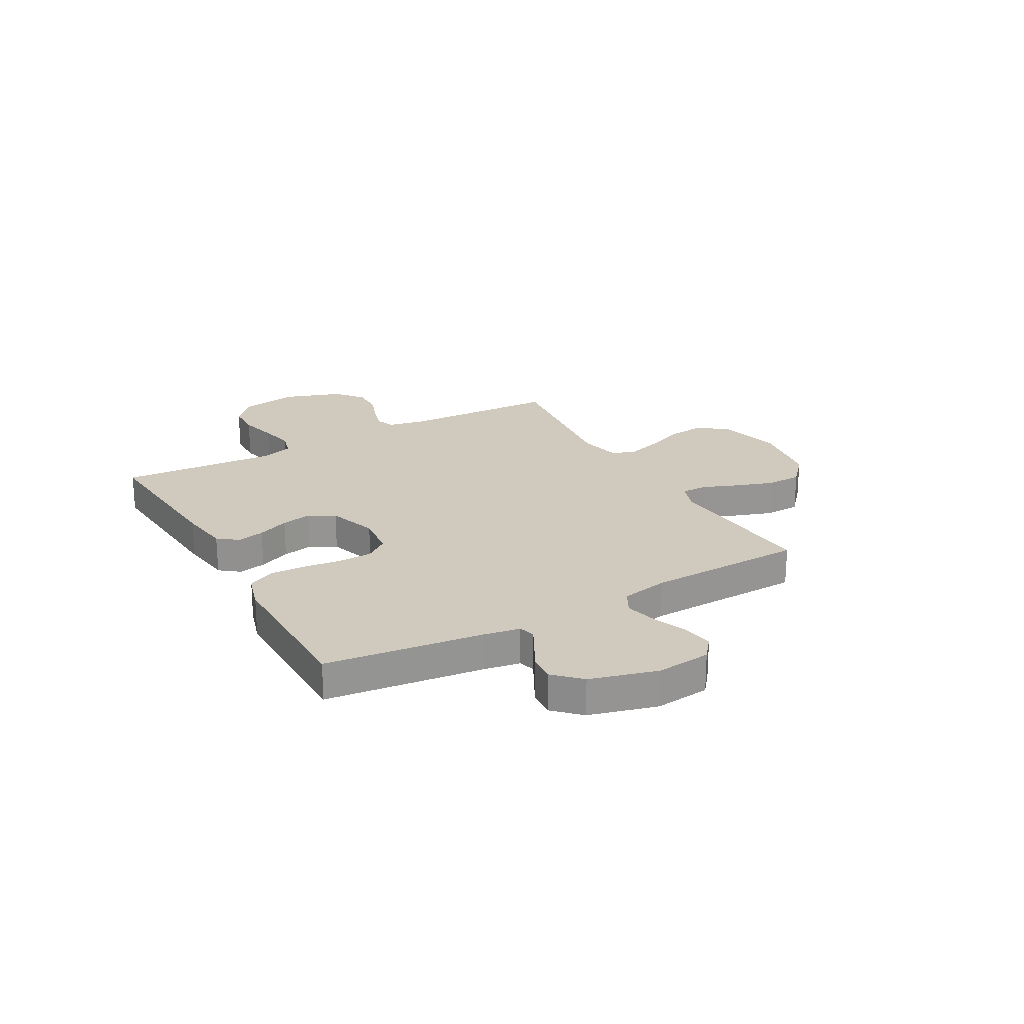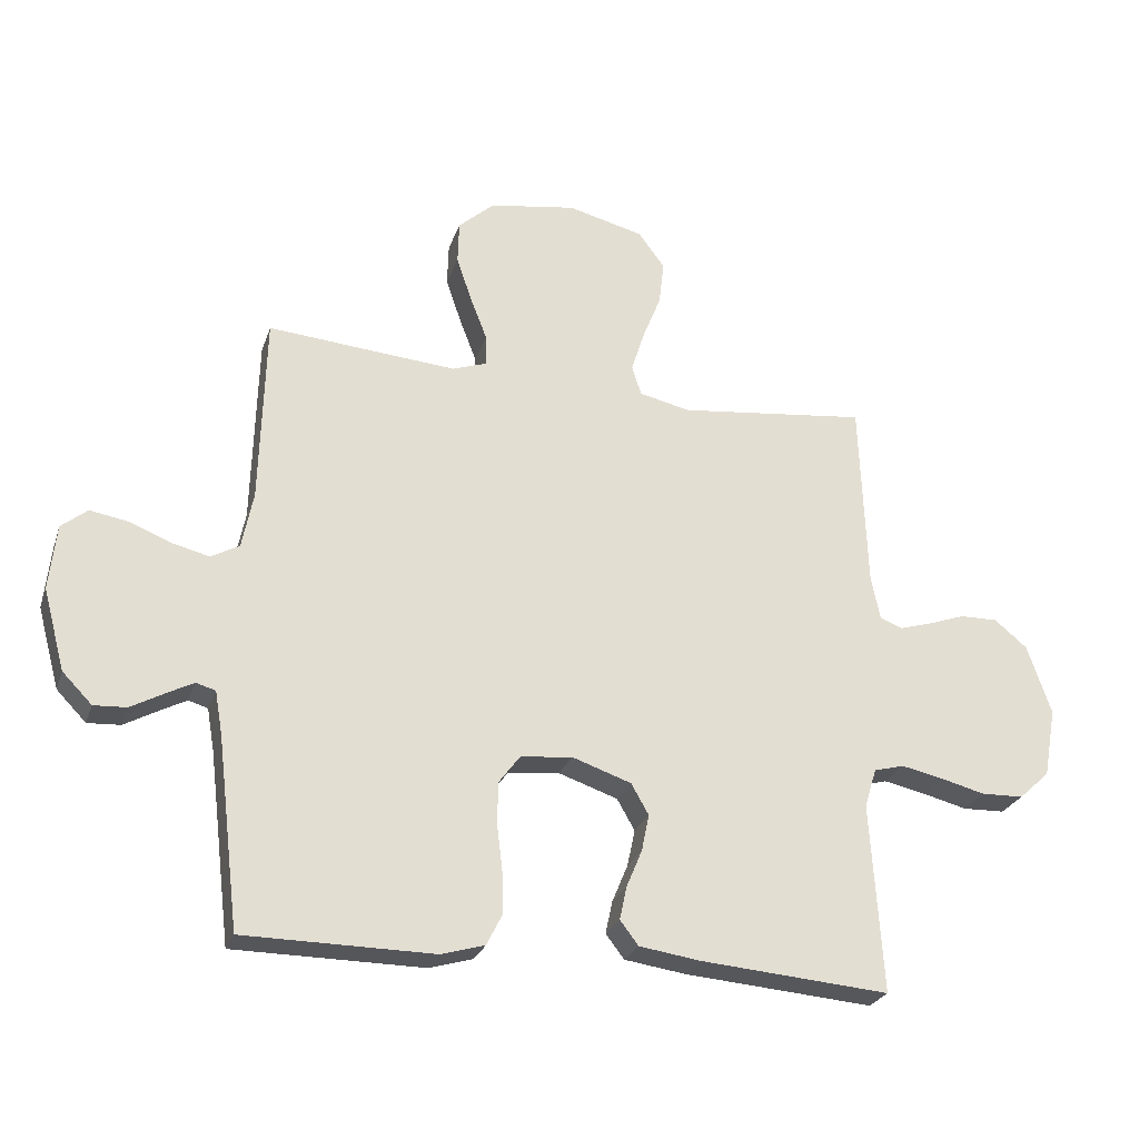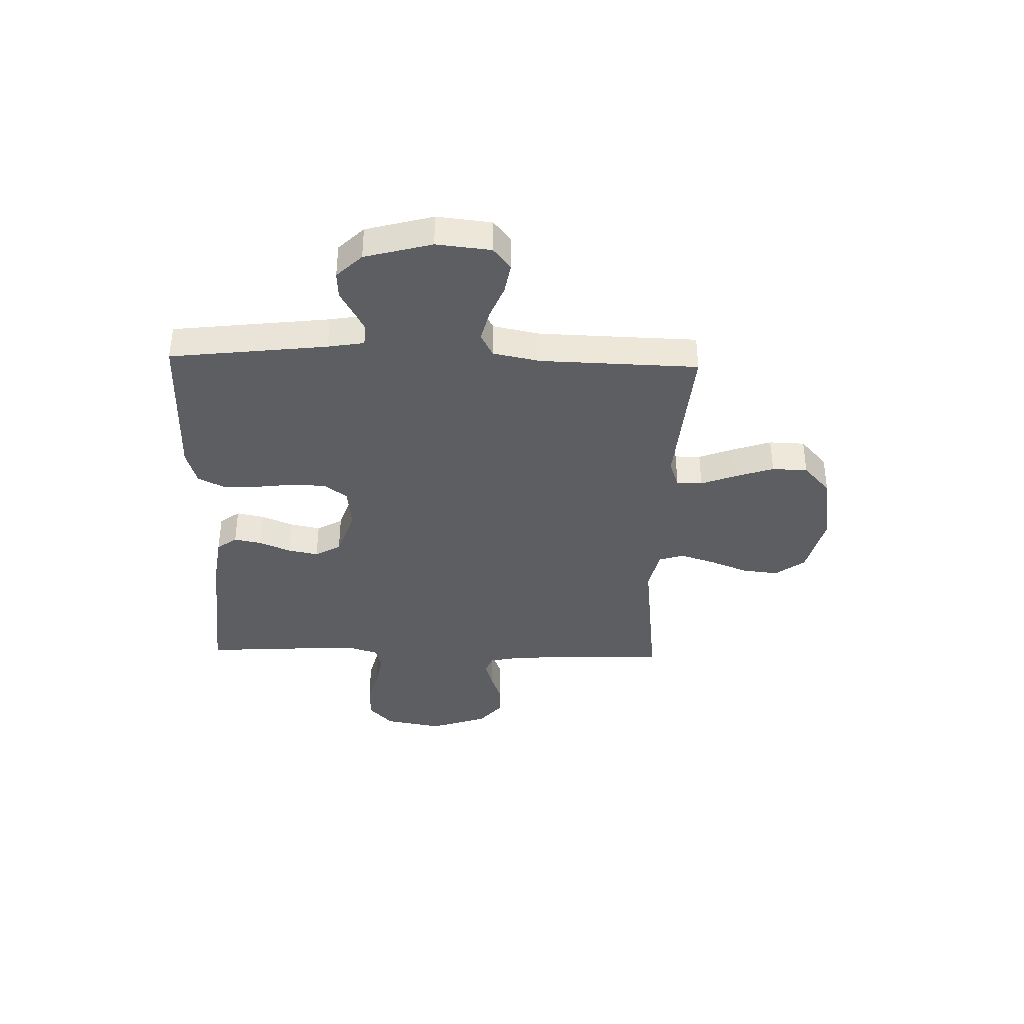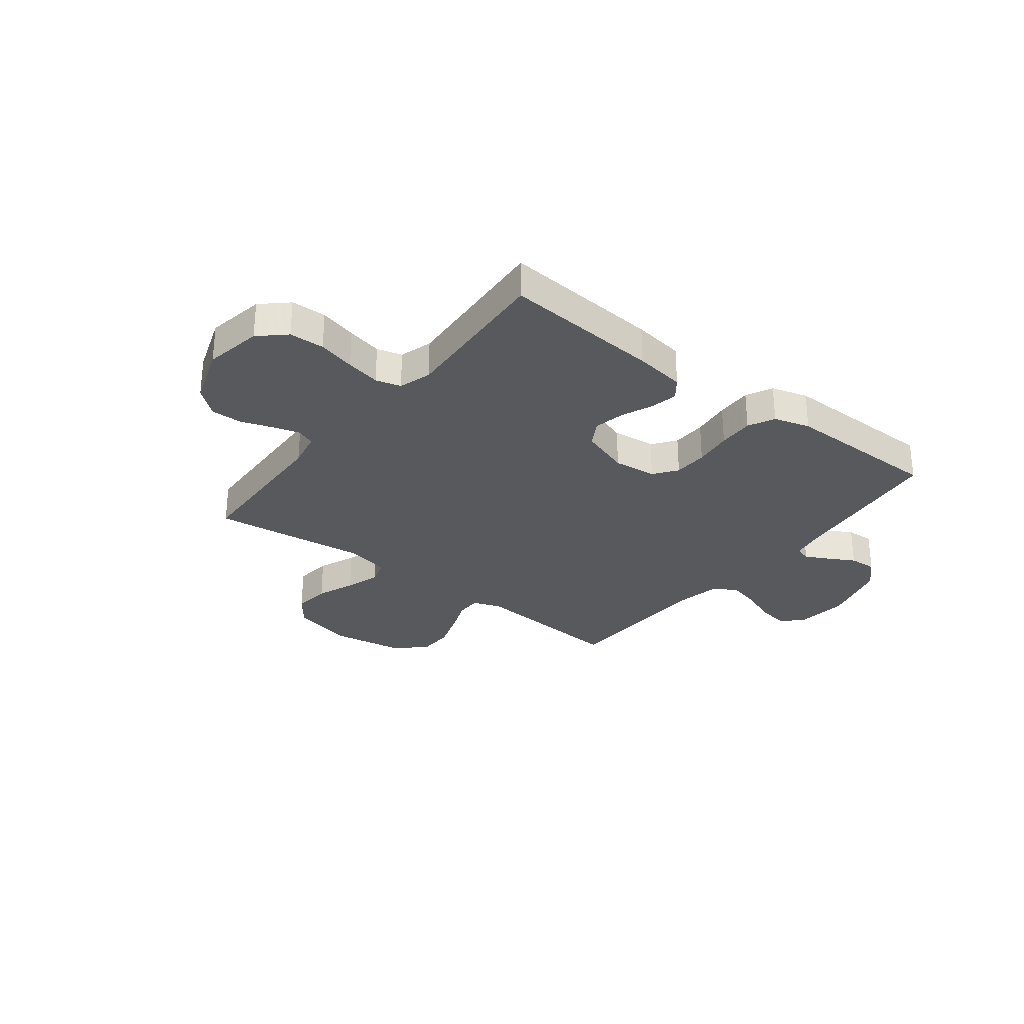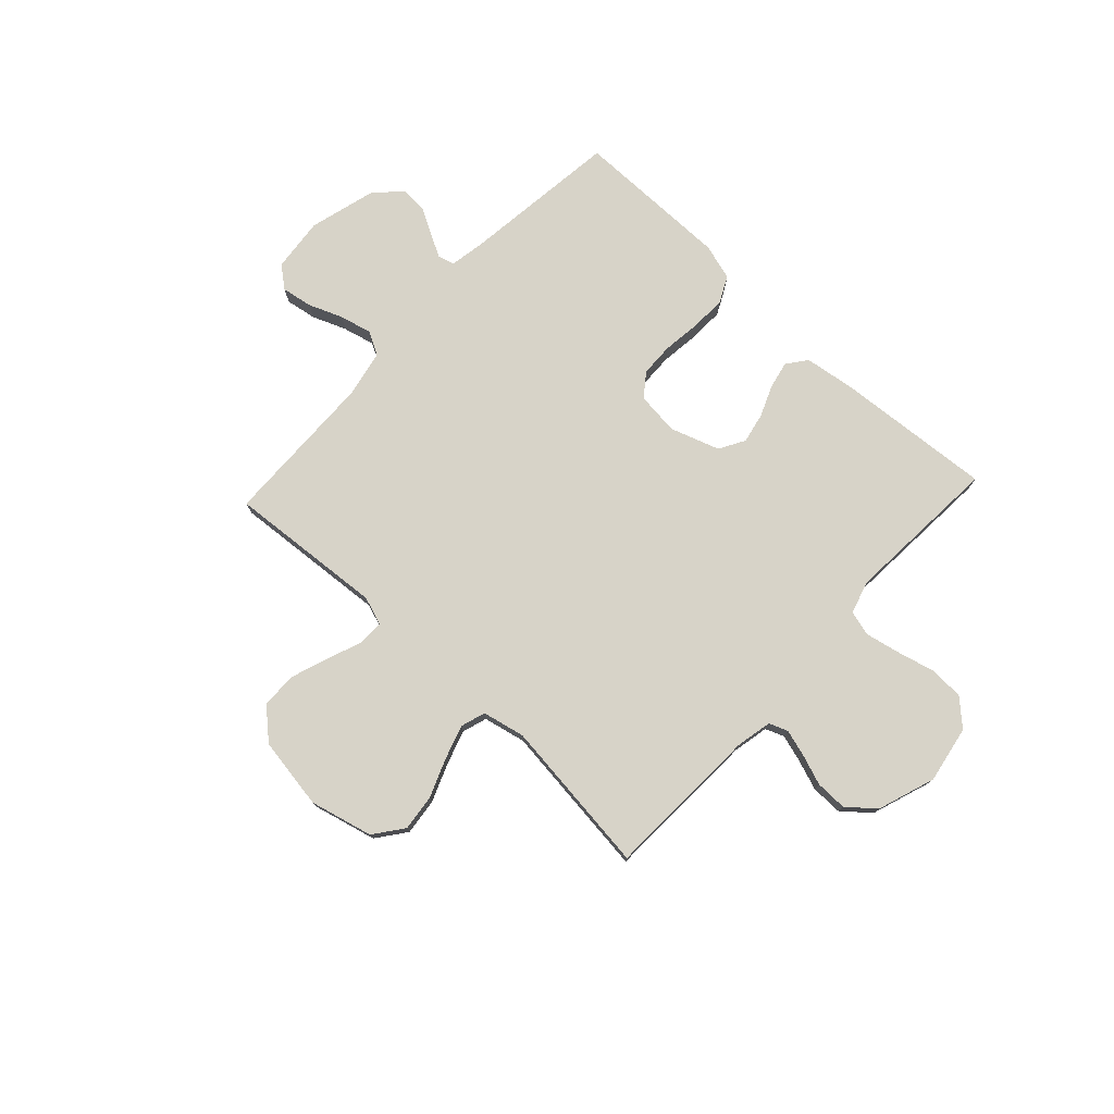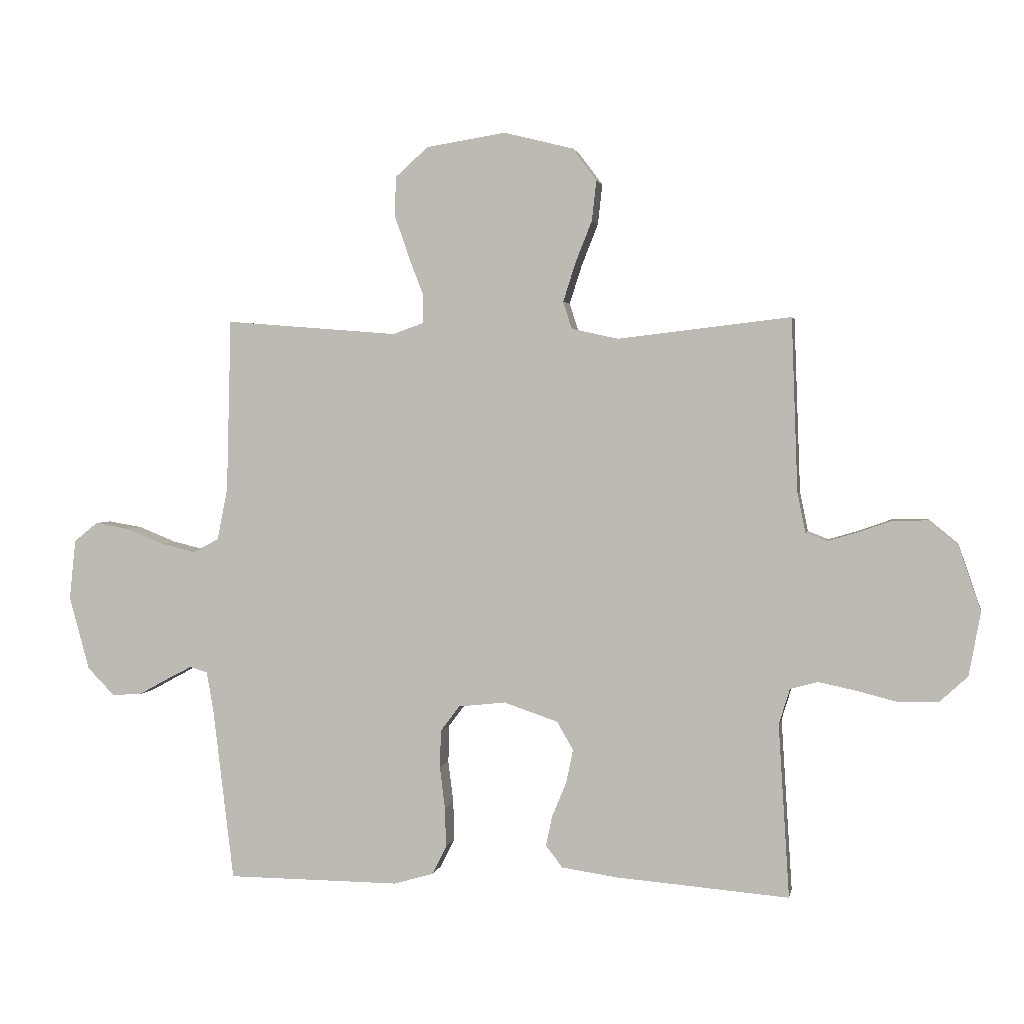
<metadata>
{"format":"obj","ext":"obj","renderer":"f3d","projection":"perspective","resolution":1024,"background":"white","views":[{"elev":22.8,"azim":-119.2,"up":"+Y"},{"elev":-25.9,"azim":-16.8,"up":"+Z"},{"elev":-37.6,"azim":-91.7,"up":"+Y"},{"elev":-29.4,"azim":142.2,"up":"+Y"},{"elev":76.6,"azim":43.0,"up":"+Y"},{"elev":2.3,"azim":10.8,"up":"+Z"}]}
</metadata>
<code>
v 0.5 0.07 0.5
v 0.511 0.07 0.2
v 0.525 0.07 0.131
v 0.561 0.07 0.117
v 0.612 0.07 0.132
v 0.671 0.07 0.153
v 0.731 0.07 0.154
v 0.783 0.07 0.111
v 0.821 0.07 0
v 0.801 0.07 -0.11
v 0.752 0.07 -0.155
v 0.685 0.07 -0.157
v 0.614 0.07 -0.139
v 0.548 0.07 -0.125
v 0.5 0.07 -0.138
v 0.481 0.07 -0.2
v 0.5 0.07 -0.5
v 0.2 0.07 -0.476
v 0.103 0.07 -0.462
v 0.074 0.07 -0.424
v 0.085 0.07 -0.372
v 0.11 0.07 -0.312
v 0.122 0.07 -0.254
v 0.094 0.07 -0.205
v 0 0.07 -0.173
v -0.082 0.07 -0.182
v -0.115 0.07 -0.226
v -0.117 0.07 -0.291
v -0.108 0.07 -0.364
v -0.106 0.07 -0.432
v -0.131 0.07 -0.482
v -0.2 0.07 -0.502
v -0.5 0.07 -0.5
v -0.536 0.07 -0.2
v -0.548 0.07 -0.131
v -0.579 0.07 -0.122
v -0.623 0.07 -0.145
v -0.674 0.07 -0.173
v -0.726 0.07 -0.176
v -0.773 0.07 -0.128
v -0.808 0.07 0
v -0.797 0.07 0.104
v -0.756 0.07 0.137
v -0.697 0.07 0.127
v -0.632 0.07 0.101
v -0.571 0.07 0.086
v -0.526 0.07 0.11
v -0.508 0.07 0.2
v -0.5 0.07 0.5
v -0.2 0.07 0.476
v -0.146 0.07 0.495
v -0.146 0.07 0.544
v -0.172 0.07 0.611
v -0.197 0.07 0.684
v -0.195 0.07 0.752
v -0.138 0.07 0.803
v 0 0.07 0.825
v 0.12 0.07 0.795
v 0.162 0.07 0.739
v 0.154 0.07 0.669
v 0.125 0.07 0.596
v 0.104 0.07 0.53
v 0.119 0.07 0.483
v 0.2 0.07 0.465
v 0.5 0 0.5
v 0.511 0 0.2
v 0.525 0 0.131
v 0.561 0 0.117
v 0.612 0 0.132
v 0.671 0 0.153
v 0.731 0 0.154
v 0.783 0 0.111
v 0.821 0 0
v 0.801 0 -0.11
v 0.752 0 -0.155
v 0.685 0 -0.157
v 0.614 0 -0.139
v 0.548 0 -0.125
v 0.5 0 -0.138
v 0.481 0 -0.2
v 0.5 0 -0.5
v 0.2 0 -0.476
v 0.103 0 -0.462
v 0.074 0 -0.424
v 0.085 0 -0.372
v 0.11 0 -0.312
v 0.122 0 -0.254
v 0.094 0 -0.205
v 0 0 -0.173
v -0.082 0 -0.182
v -0.115 0 -0.226
v -0.117 0 -0.291
v -0.108 0 -0.364
v -0.106 0 -0.432
v -0.131 0 -0.482
v -0.2 0 -0.502
v -0.5 0 -0.5
v -0.536 0 -0.2
v -0.548 0 -0.131
v -0.579 0 -0.122
v -0.623 0 -0.145
v -0.674 0 -0.173
v -0.726 0 -0.176
v -0.773 0 -0.128
v -0.808 0 0
v -0.797 0 0.104
v -0.756 0 0.137
v -0.697 0 0.127
v -0.632 0 0.101
v -0.571 0 0.086
v -0.526 0 0.11
v -0.508 0 0.2
v -0.5 0 0.5
v -0.2 0 0.476
v -0.146 0 0.495
v -0.146 0 0.544
v -0.172 0 0.611
v -0.197 0 0.684
v -0.195 0 0.752
v -0.138 0 0.803
v 0 0 0.825
v 0.12 0 0.795
v 0.162 0 0.739
v 0.154 0 0.669
v 0.125 0 0.596
v 0.104 0 0.53
v 0.119 0 0.483
v 0.2 0 0.465
f 58 59 60 61
f 58 61 62
f 57 58 62
f 56 57 62 63
f 52 53 54 55
f 52 55 56 63
f 48 49 50
f 47 48 50 51
f 42 43 44 45
f 42 45 46
f 41 42 46
f 40 41 46
f 37 38 39 40
f 36 37 40 46
f 35 36 46 47
f 31 32 33 34
f 28 29 30 31
f 27 28 31 34
f 26 27 34 35
f 19 20 21 22
f 19 22 23
f 16 17 18 19
f 15 16 19 23
f 10 11 12 13
f 10 13 14
f 9 10 14
f 8 9 14 15
f 5 6 7 8
f 4 5 8 15
f 64 1 2
f 63 64 2 3
f 51 52 63 3
f 25 26 35 47
f 24 25 47 51
f 23 24 51 3
f 3 4 15 23
f 125 124 123 122
f 126 125 122
f 126 122 121
f 127 126 121 120
f 119 118 117 116
f 127 120 119 116
f 114 113 112
f 115 114 112 111
f 109 108 107 106
f 110 109 106
f 110 106 105
f 110 105 104
f 104 103 102 101
f 110 104 101 100
f 111 110 100 99
f 98 97 96 95
f 95 94 93 92
f 98 95 92 91
f 99 98 91 90
f 86 85 84 83
f 87 86 83
f 83 82 81 80
f 87 83 80 79
f 77 76 75 74
f 78 77 74
f 78 74 73
f 79 78 73 72
f 72 71 70 69
f 79 72 69 68
f 66 65 128
f 67 66 128 127
f 67 127 116 115
f 111 99 90 89
f 115 111 89 88
f 67 115 88 87
f 87 79 68 67
f 1 65 66 2
f 2 66 67 3
f 3 67 68 4
f 4 68 69 5
f 5 69 70 6
f 6 70 71 7
f 7 71 72 8
f 8 72 73 9
f 9 73 74 10
f 10 74 75 11
f 11 75 76 12
f 12 76 77 13
f 13 77 78 14
f 14 78 79 15
f 15 79 80 16
f 16 80 81 17
f 17 81 82 18
f 18 82 83 19
f 19 83 84 20
f 20 84 85 21
f 21 85 86 22
f 22 86 87 23
f 23 87 88 24
f 24 88 89 25
f 25 89 90 26
f 26 90 91 27
f 27 91 92 28
f 28 92 93 29
f 29 93 94 30
f 30 94 95 31
f 31 95 96 32
f 32 96 97 33
f 33 97 98 34
f 34 98 99 35
f 35 99 100 36
f 36 100 101 37
f 37 101 102 38
f 38 102 103 39
f 39 103 104 40
f 40 104 105 41
f 41 105 106 42
f 42 106 107 43
f 43 107 108 44
f 44 108 109 45
f 45 109 110 46
f 46 110 111 47
f 47 111 112 48
f 48 112 113 49
f 49 113 114 50
f 50 114 115 51
f 51 115 116 52
f 52 116 117 53
f 53 117 118 54
f 54 118 119 55
f 55 119 120 56
f 56 120 121 57
f 57 121 122 58
f 58 122 123 59
f 59 123 124 60
f 60 124 125 61
f 61 125 126 62
f 62 126 127 63
f 63 127 128 64
f 64 128 65 1

</code>
